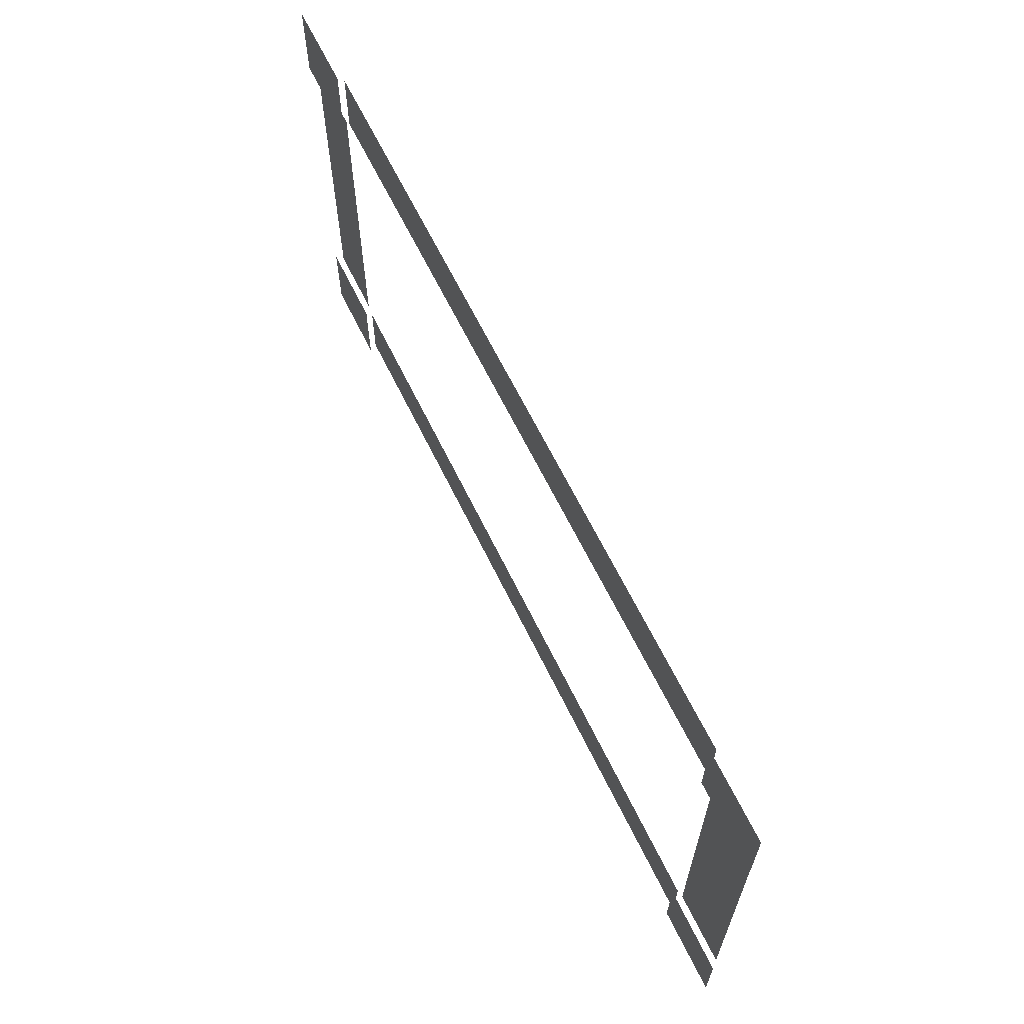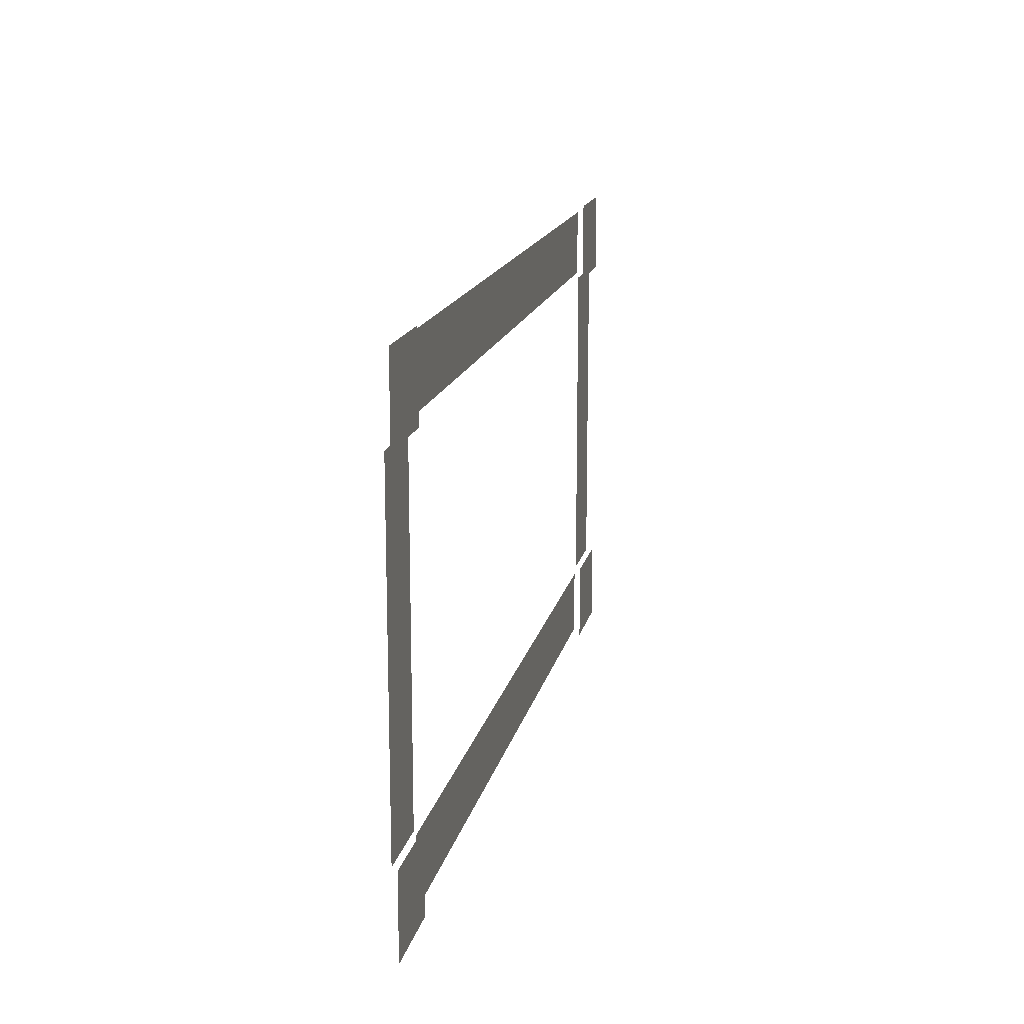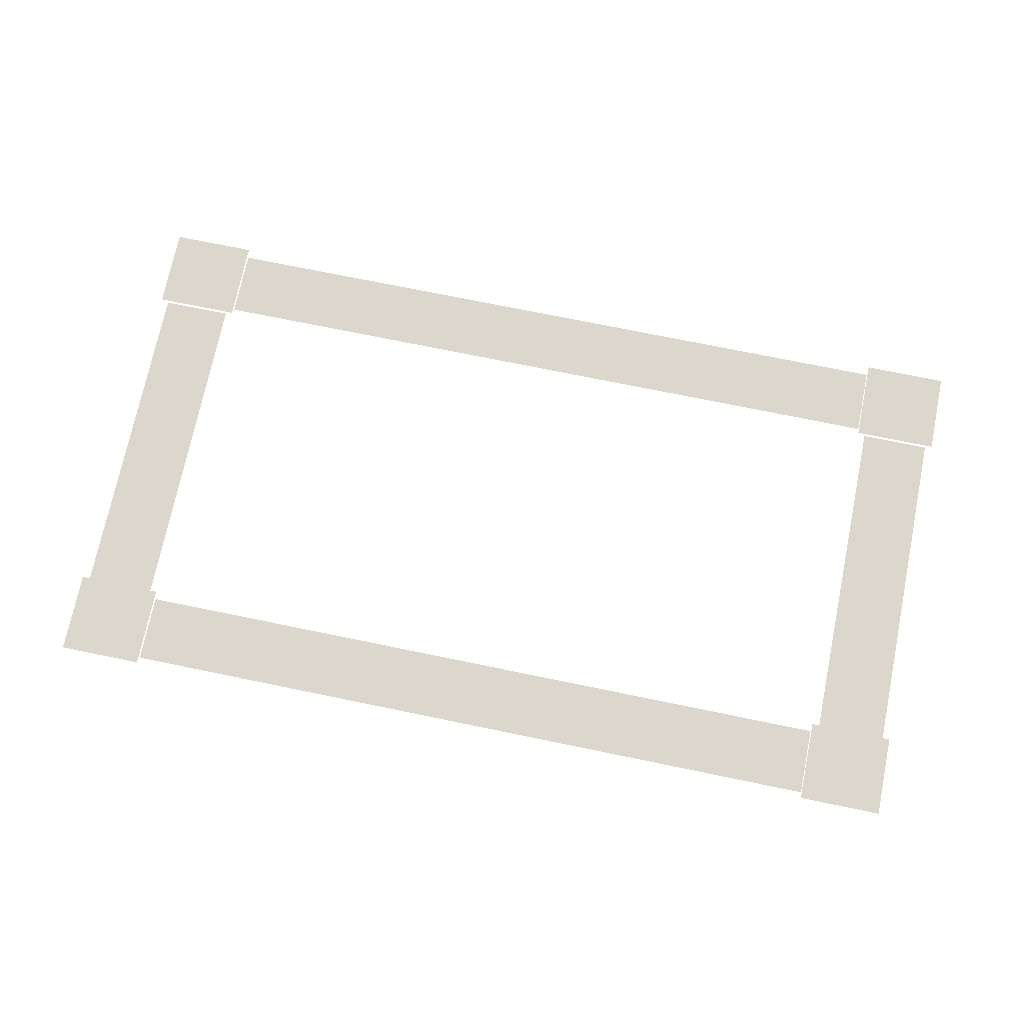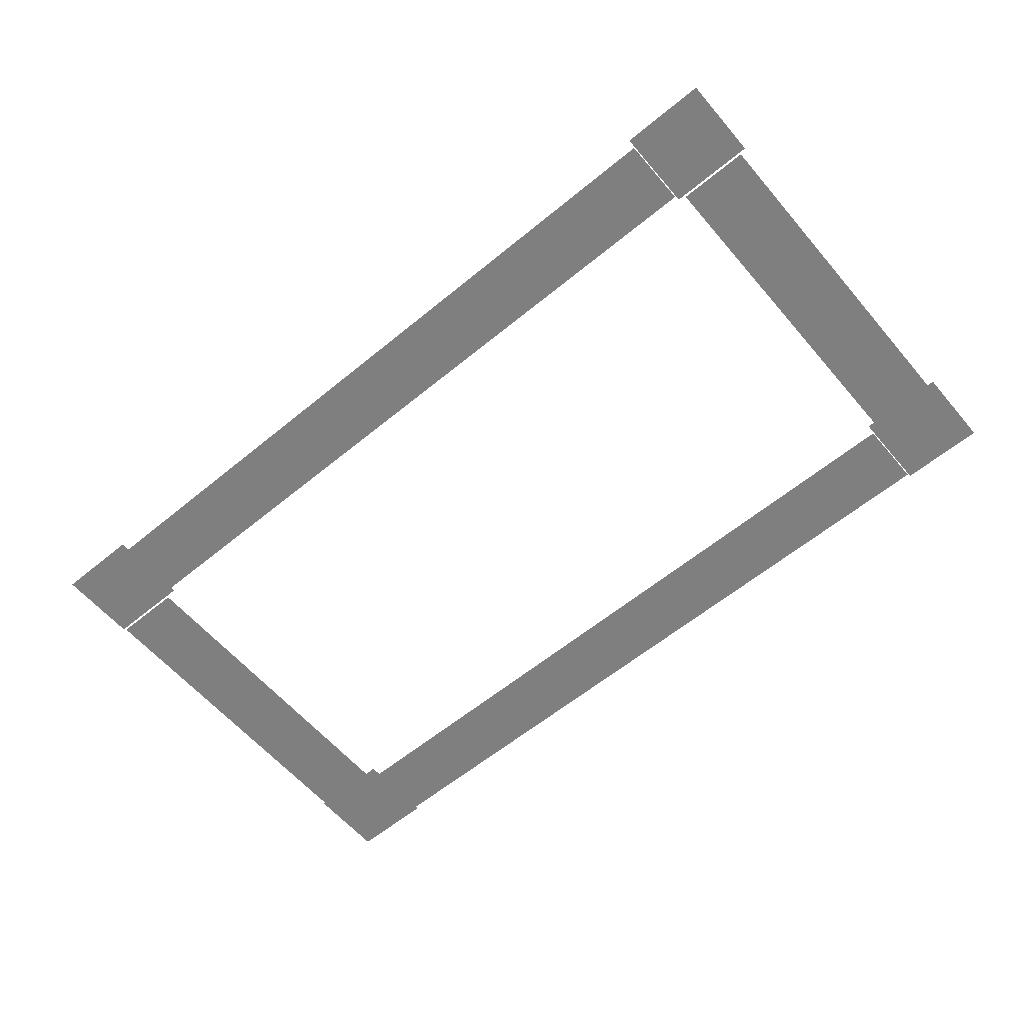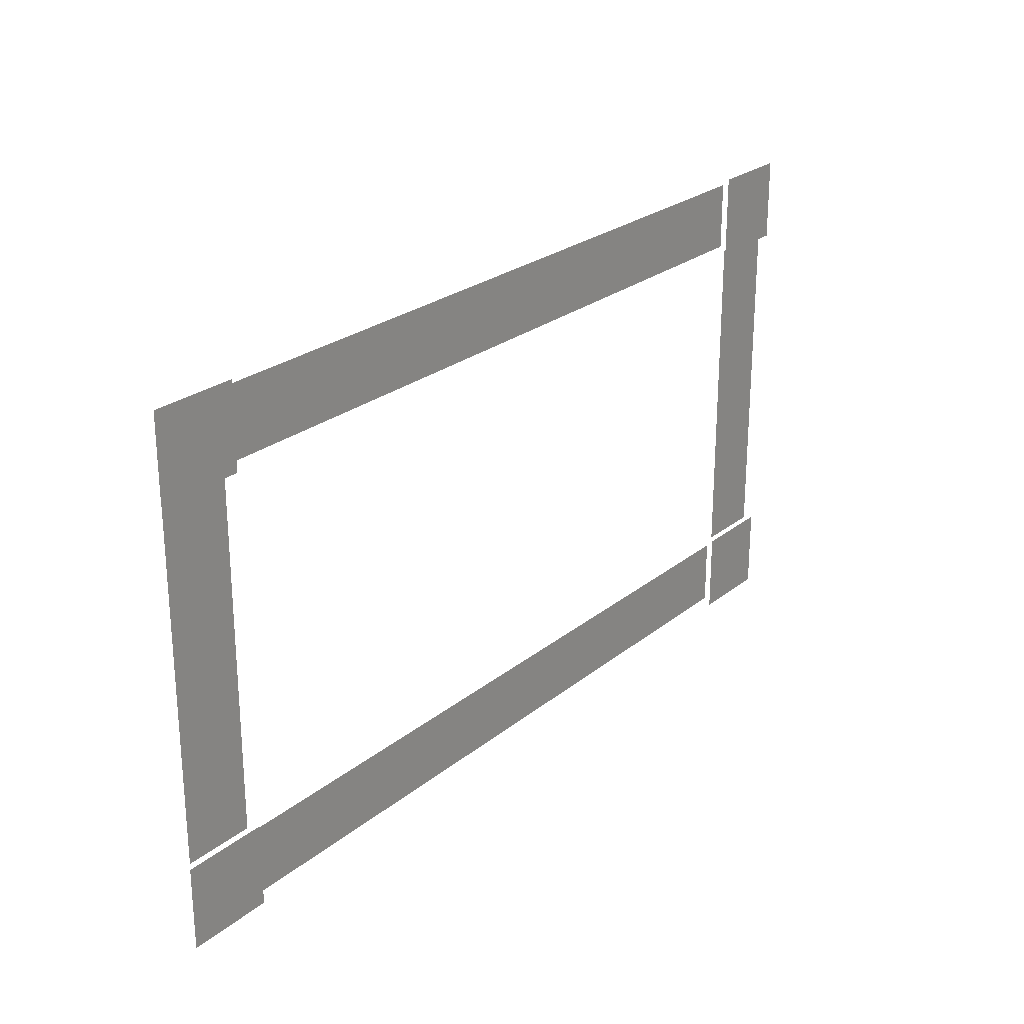
<metadata>
{"format":"obj","ext":"obj","renderer":"f3d","projection":"perspective","resolution":1024,"background":"white","views":[{"elev":64.3,"azim":-115.9,"up":"+Z"},{"elev":15.8,"azim":102.0,"up":"+Z"},{"elev":73.1,"azim":-168.4,"up":"+Y"},{"elev":-59.8,"azim":-139.8,"up":"+Y"},{"elev":24.9,"azim":127.9,"up":"+Z"}]}
</metadata>
<code>
g ShadowCollision
v -7.569 0.1361 3.438
v -8.972 0.1361 3.438
v -8.972 0.1361 -3.438
v -7.569 0.1361 -3.438
v 7.569 0.1361 -3.438
v 8.972 0.1361 -3.438
v 8.972 0.1361 3.438
v 7.569 0.1361 3.438
v 7.402 0.2672 -5.08
v 9.095 0.2672 -5.08
v 9.095 0.2672 -3.438
v 7.402 0.2672 -3.438
v -9.095 0.2672 -3.438
v -9.095 0.2672 -5.08
v -7.402 0.2672 -5.08
v -7.402 0.2672 -3.438
v -7.402 0.1361 -4.939
v 7.402 0.1361 -4.939
v 7.402 0.1361 -3.578
v -7.402 0.1361 -3.578
v 7.402 0.2672 3.438
v 9.095 0.2672 3.438
v 9.095 0.2672 5.08
v 7.402 0.2672 5.08
v -7.402 0.1361 3.579
v 7.402 0.1361 3.579
v 7.402 0.1361 4.94
v -7.402 0.1361 4.94
v -9.095 0.2672 5.08
v -9.095 0.2672 3.438
v -7.402 0.2672 3.438
v -7.402 0.2672 5.08
g ShadowCollision_0
f 3 2 1
f 1 4 3
f 7 6 5
f 5 8 7
f 11 10 9
f 12 11 9
f 15 14 13
f 16 15 13
f 19 18 17
f 20 19 17
f 23 22 21
f 24 23 21
f 27 26 25
f 28 27 25
f 31 30 29
f 32 31 29

</code>
